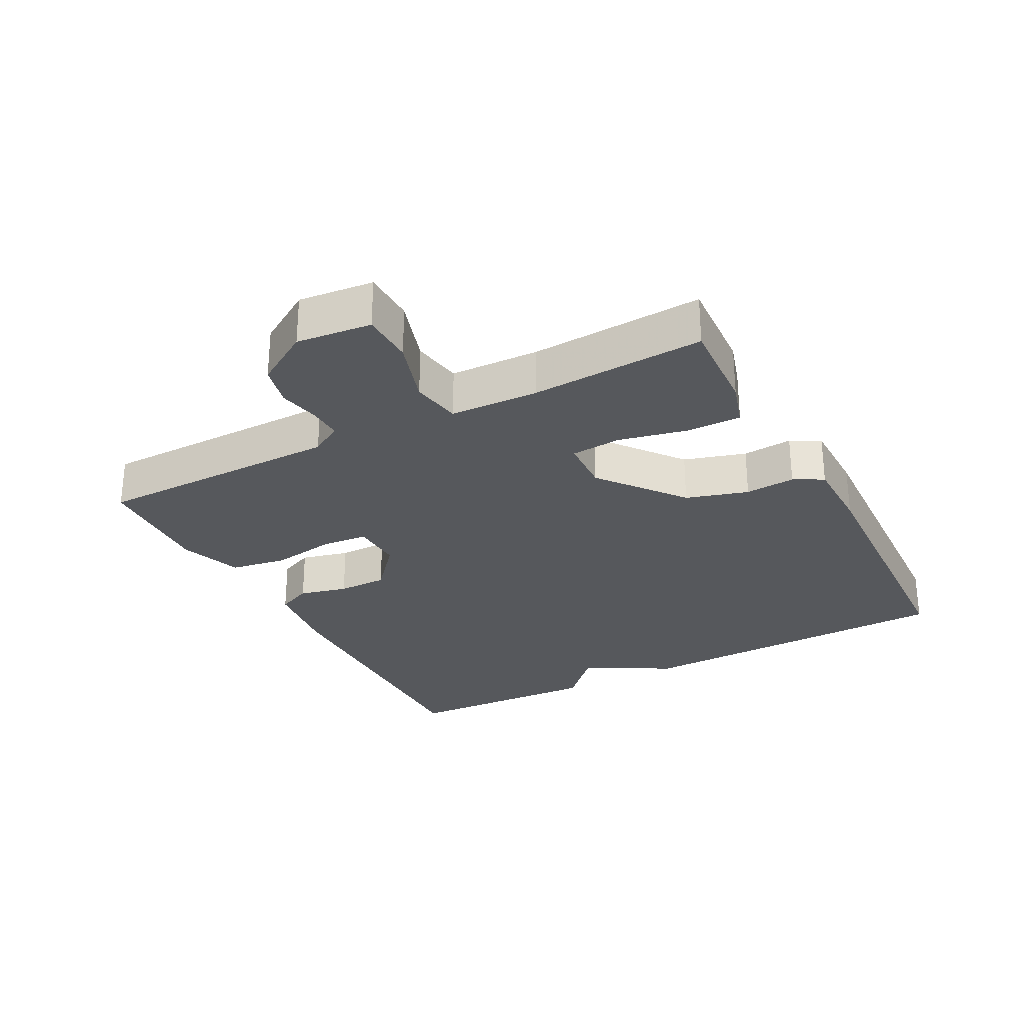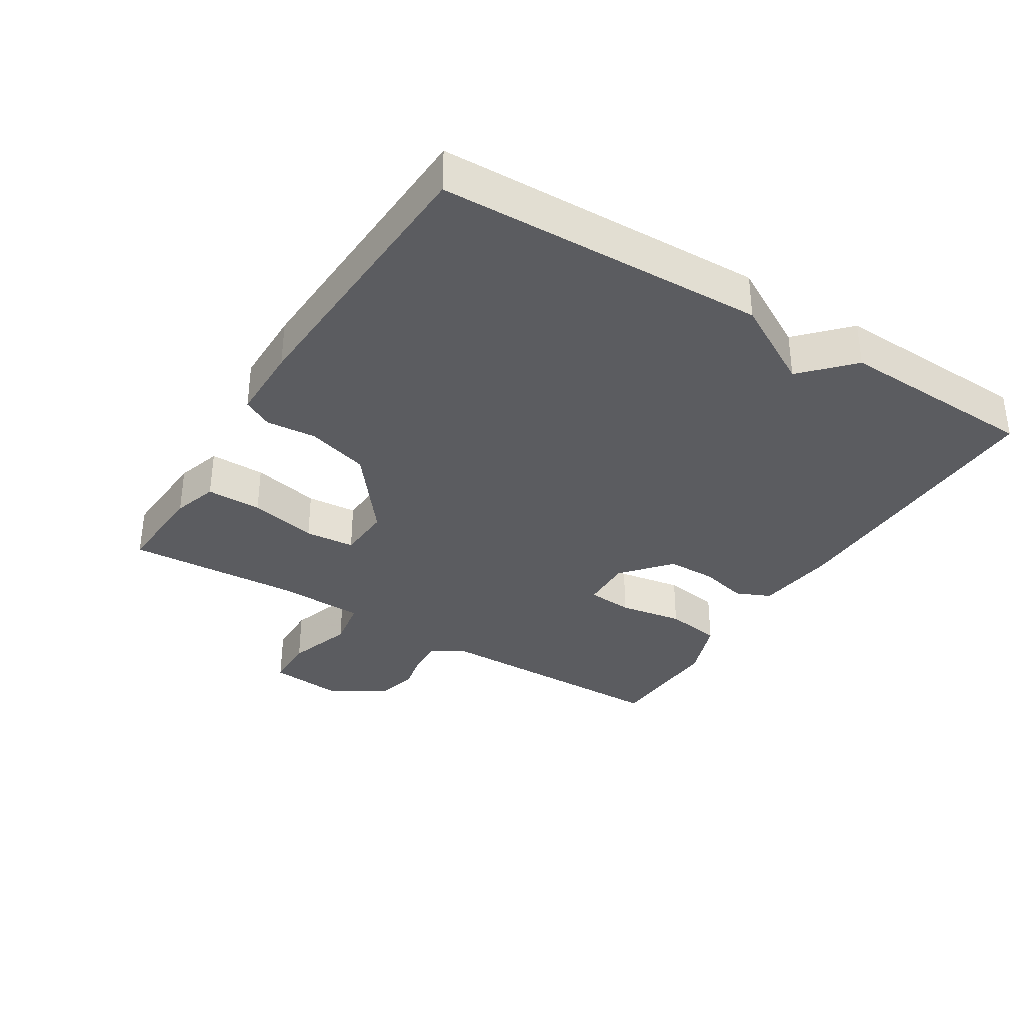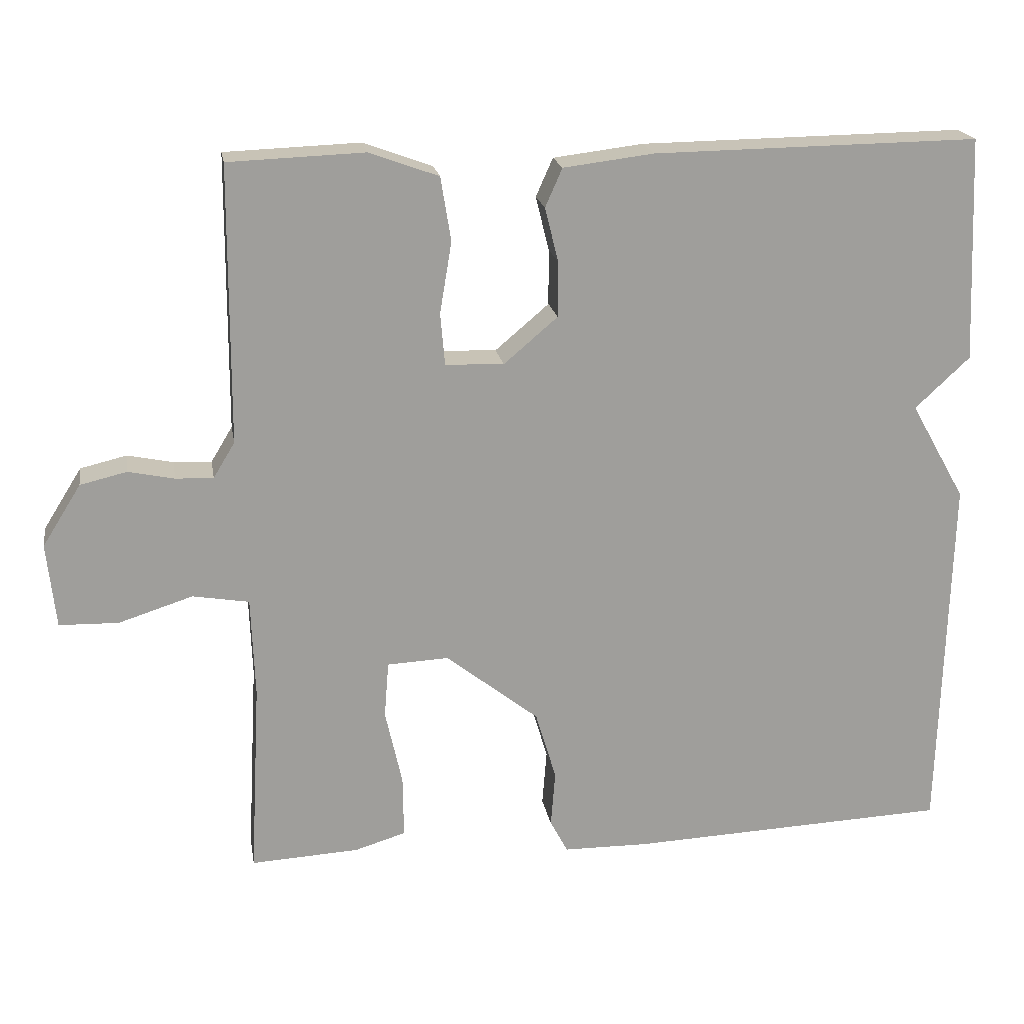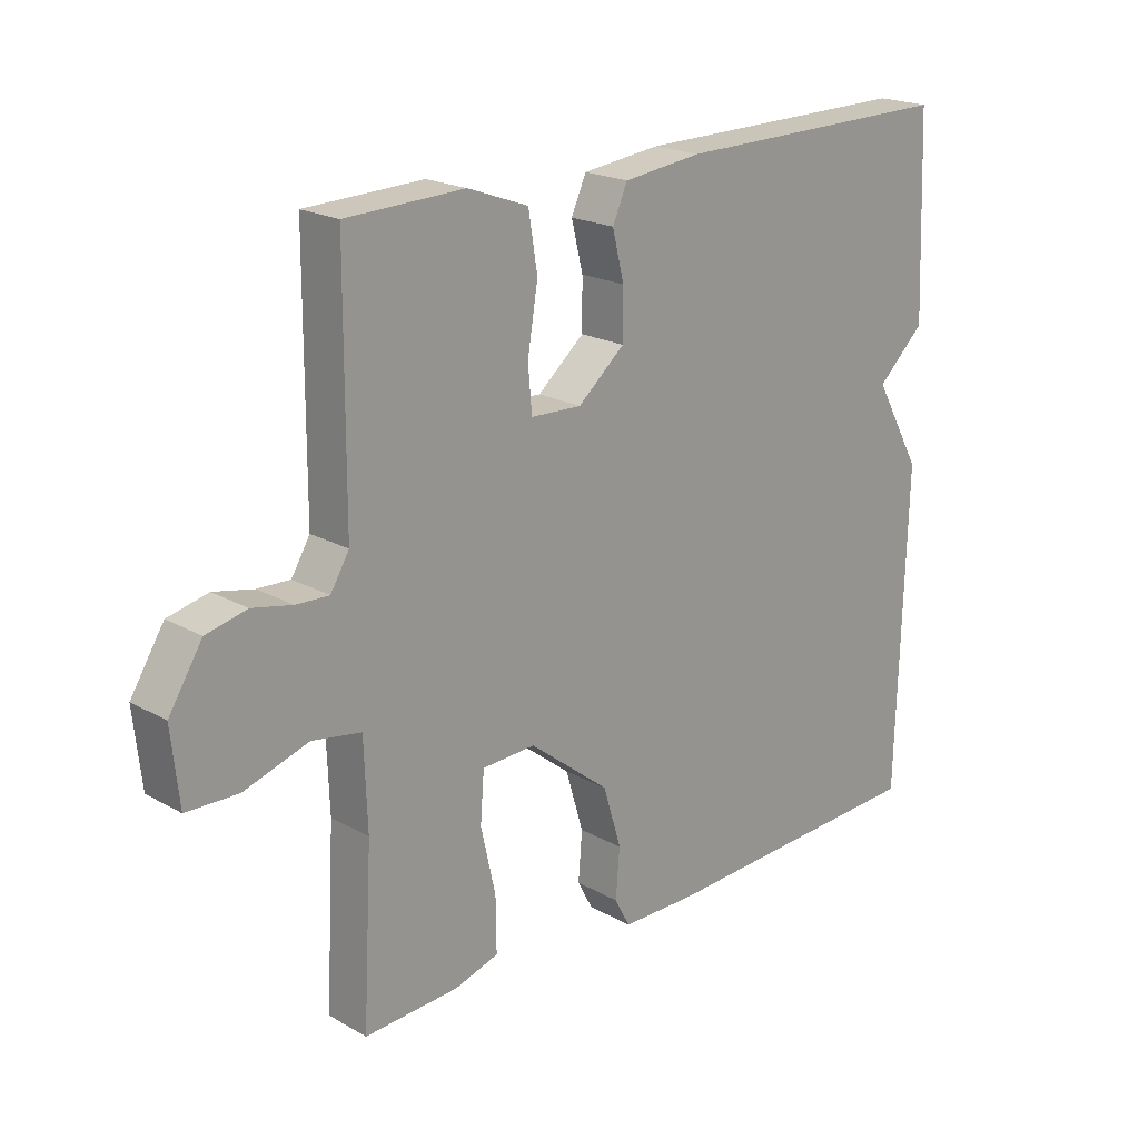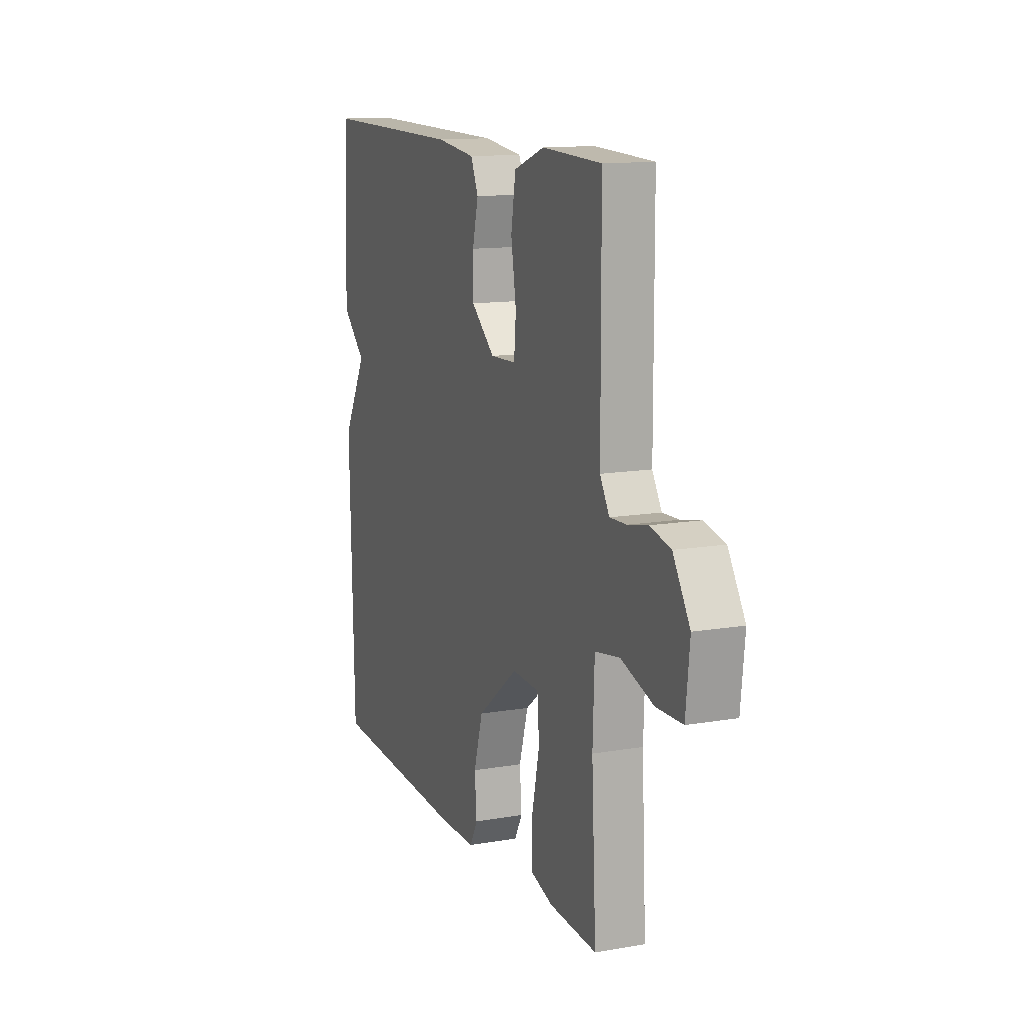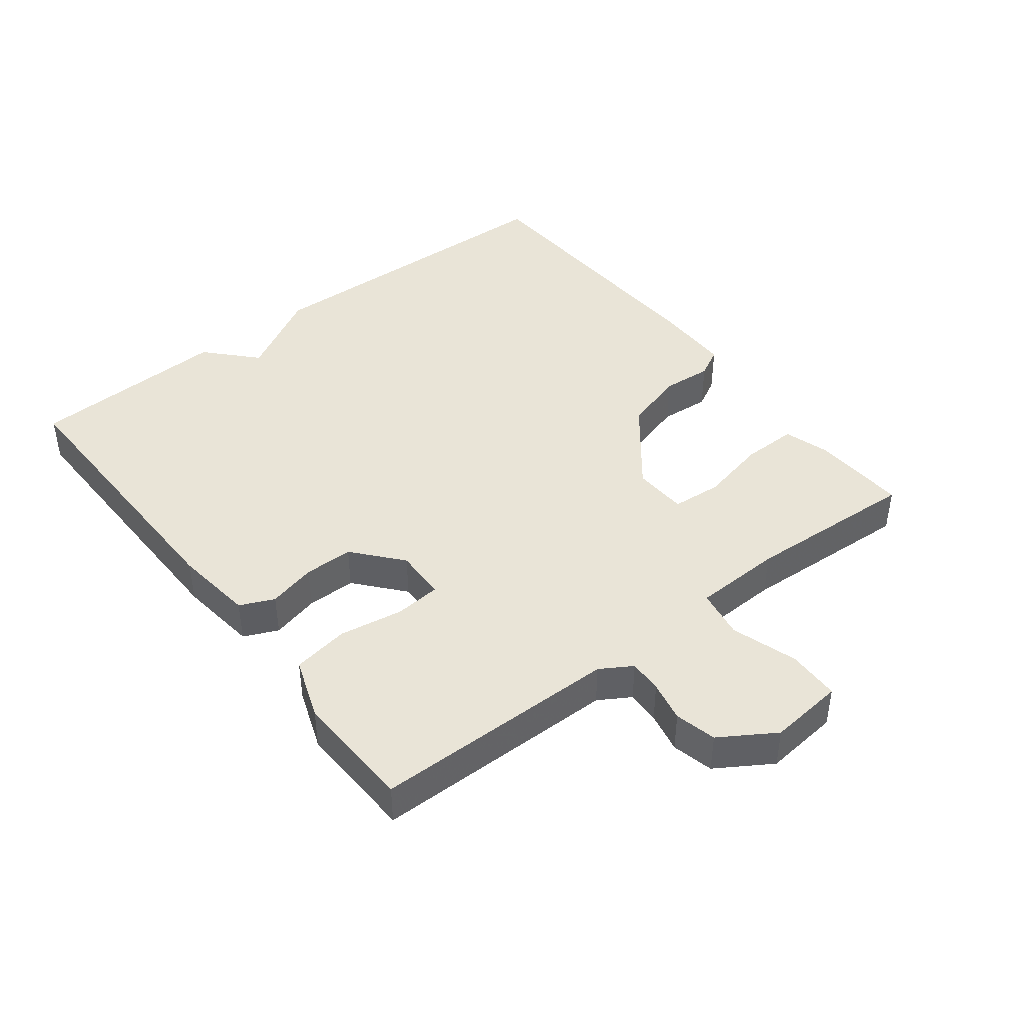
<metadata>
{"format":"obj","ext":"obj","renderer":"f3d","projection":"perspective","resolution":1024,"background":"white","views":[{"elev":-28.2,"azim":117.8,"up":"+Y"},{"elev":-34.5,"azim":-121.9,"up":"+Y"},{"elev":19.6,"azim":170.6,"up":"+Z"},{"elev":20.3,"azim":135.7,"up":"+Z"},{"elev":13.0,"azim":68.4,"up":"+Z"},{"elev":43.0,"azim":52.3,"up":"+Y"}]}
</metadata>
<code>
v 0.5 0.07 -0.5
v 0.354 0.07 -0.492
v 0.285 0.07 -0.471
v 0.286 0.07 -0.387
v 0.309 0.07 -0.284
v 0.303 0.07 -0.208
v 0.22 0.07 -0.204
v 0.094 0.07 -0.303
v 0.066 0.07 -0.397
v 0.072 0.07 -0.473
v 0.048 0.07 -0.518
v -0.068 0.07 -0.519
v -0.5 0.07 -0.5
v -0.513 0.07 -0.004
v -0.439 0.07 0.127
v -0.513 0.07 0.196
v -0.5 0.07 0.5
v -0.06 0.07 0.494
v 0.062 0.07 0.479
v 0.085 0.07 0.427
v 0.067 0.07 0.354
v 0.067 0.07 0.279
v 0.14 0.07 0.217
v 0.219 0.07 0.22
v 0.225 0.07 0.29
v 0.209 0.07 0.387
v 0.223 0.07 0.473
v 0.317 0.07 0.507
v 0.5 0.07 0.5
v 0.502 0.07 0.126
v 0.531 0.07 0.078
v 0.582 0.07 0.08
v 0.644 0.07 0.093
v 0.707 0.07 0.078
v 0.759 0.07 -0.005
v 0.747 0.07 -0.119
v 0.667 0.07 -0.121
v 0.567 0.07 -0.089
v 0.491 0.07 -0.102
v 0.486 0.07 -0.237
v 0.5 0 -0.5
v 0.354 0 -0.492
v 0.285 0 -0.471
v 0.286 0 -0.387
v 0.309 0 -0.284
v 0.303 0 -0.208
v 0.22 0 -0.204
v 0.094 0 -0.303
v 0.066 0 -0.397
v 0.072 0 -0.473
v 0.048 0 -0.518
v -0.068 0 -0.519
v -0.5 0 -0.5
v -0.513 0 -0.004
v -0.439 0 0.127
v -0.513 0 0.196
v -0.5 0 0.5
v -0.06 0 0.494
v 0.062 0 0.479
v 0.085 0 0.427
v 0.067 0 0.354
v 0.067 0 0.279
v 0.14 0 0.217
v 0.219 0 0.22
v 0.225 0 0.29
v 0.209 0 0.387
v 0.223 0 0.473
v 0.317 0 0.507
v 0.5 0 0.5
v 0.502 0 0.126
v 0.531 0 0.078
v 0.582 0 0.08
v 0.644 0 0.093
v 0.707 0 0.078
v 0.759 0 -0.005
v 0.747 0 -0.119
v 0.667 0 -0.121
v 0.567 0 -0.089
v 0.491 0 -0.102
v 0.486 0 -0.237
f 36 37 38
f 35 36 38
f 34 35 38
f 33 34 38
f 32 33 38
f 31 32 38 39
f 30 31 39
f 29 30 39
f 28 29 39
f 27 28 39
f 26 27 39
f 25 26 39
f 24 25 39 40
f 19 20 21
f 18 19 21
f 17 18 21
f 16 17 21
f 15 16 21
f 15 21 22
f 13 14 15
f 12 13 15
f 11 12 15
f 10 11 15
f 9 10 15
f 15 22 23
f 9 15 23
f 8 9 23
f 3 4 5
f 2 3 5
f 1 2 5
f 40 1 5
f 40 5 6
f 24 40 6
f 7 8 23 24
f 6 7 24
f 78 77 76
f 78 76 75
f 78 75 74
f 78 74 73
f 78 73 72
f 79 78 72 71
f 79 71 70
f 79 70 69
f 79 69 68
f 79 68 67
f 79 67 66
f 79 66 65
f 80 79 65 64
f 61 60 59
f 61 59 58
f 61 58 57
f 61 57 56
f 61 56 55
f 62 61 55
f 55 54 53
f 55 53 52
f 55 52 51
f 55 51 50
f 55 50 49
f 63 62 55
f 63 55 49
f 63 49 48
f 45 44 43
f 45 43 42
f 45 42 41
f 45 41 80
f 46 45 80
f 46 80 64
f 64 63 48 47
f 64 47 46
f 1 41 42 2
f 2 42 43 3
f 3 43 44 4
f 4 44 45 5
f 5 45 46 6
f 6 46 47 7
f 7 47 48 8
f 8 48 49 9
f 9 49 50 10
f 10 50 51 11
f 11 51 52 12
f 12 52 53 13
f 13 53 54 14
f 14 54 55 15
f 15 55 56 16
f 16 56 57 17
f 17 57 58 18
f 18 58 59 19
f 19 59 60 20
f 20 60 61 21
f 21 61 62 22
f 22 62 63 23
f 23 63 64 24
f 24 64 65 25
f 25 65 66 26
f 26 66 67 27
f 27 67 68 28
f 28 68 69 29
f 29 69 70 30
f 30 70 71 31
f 31 71 72 32
f 32 72 73 33
f 33 73 74 34
f 34 74 75 35
f 35 75 76 36
f 36 76 77 37
f 37 77 78 38
f 38 78 79 39
f 39 79 80 40
f 40 80 41 1

</code>
